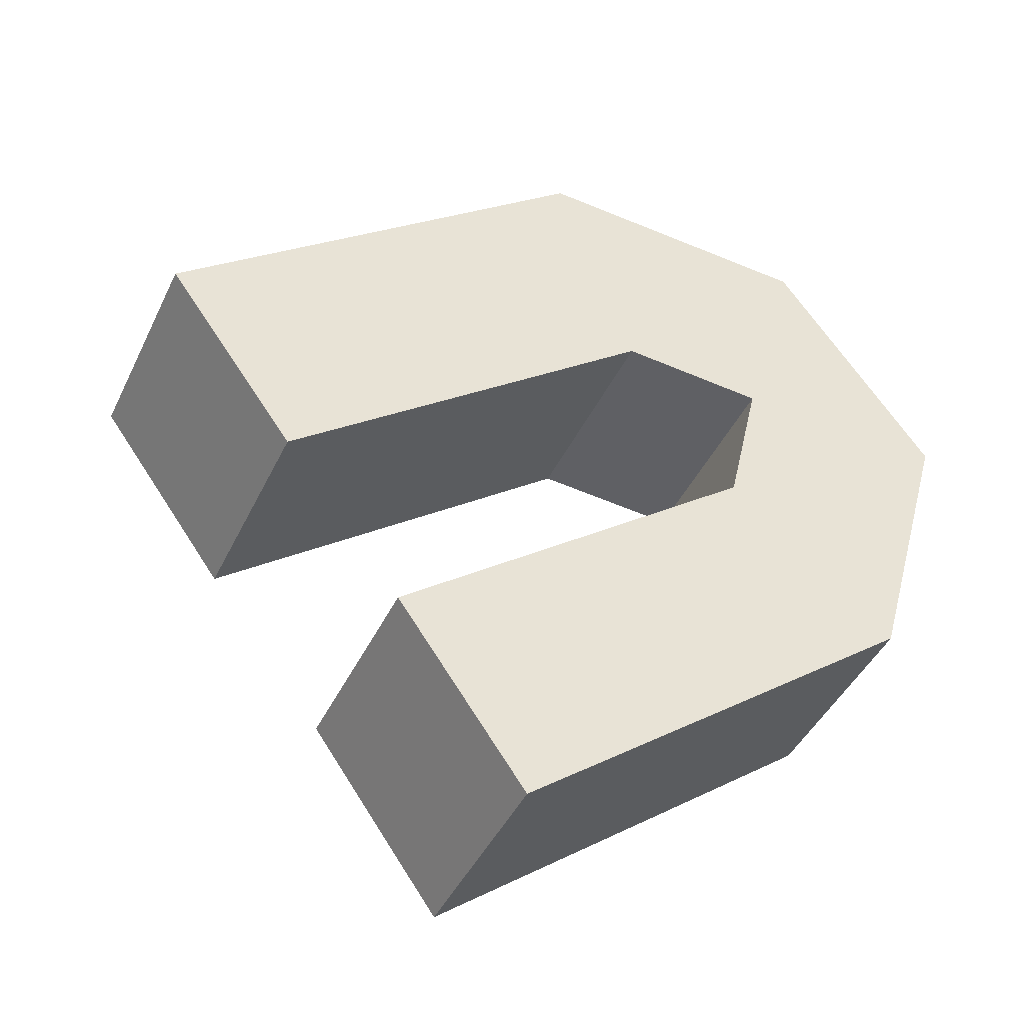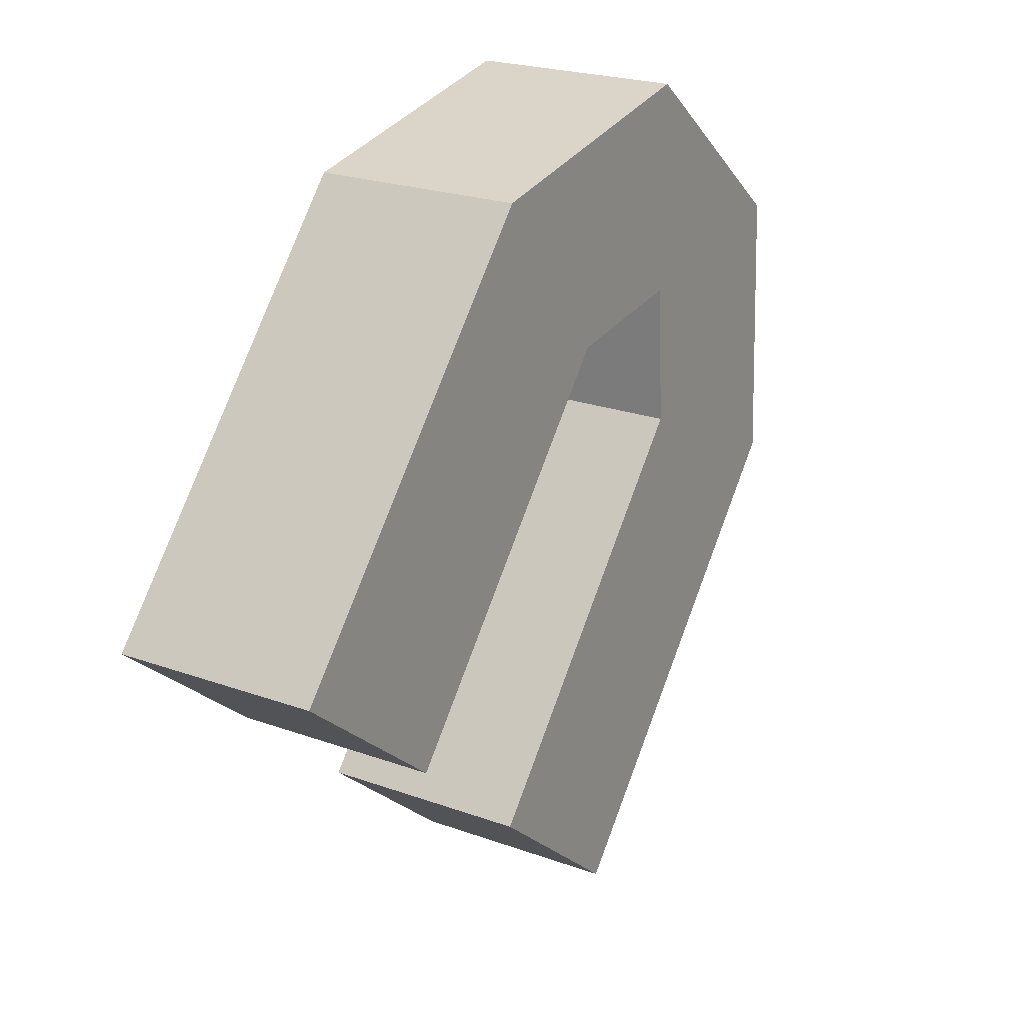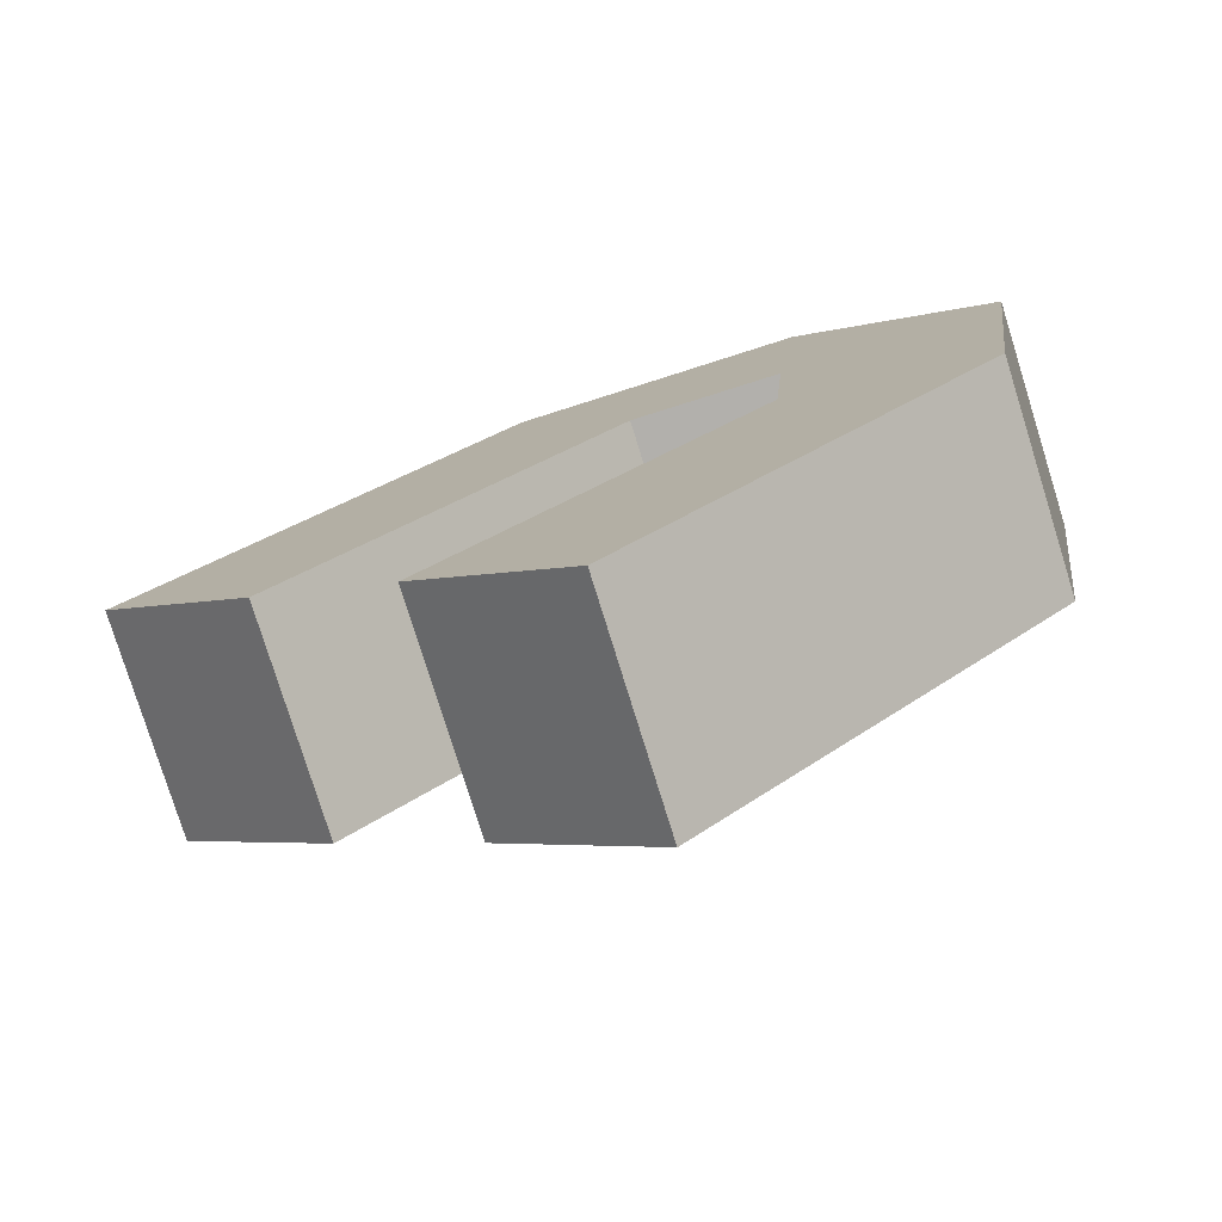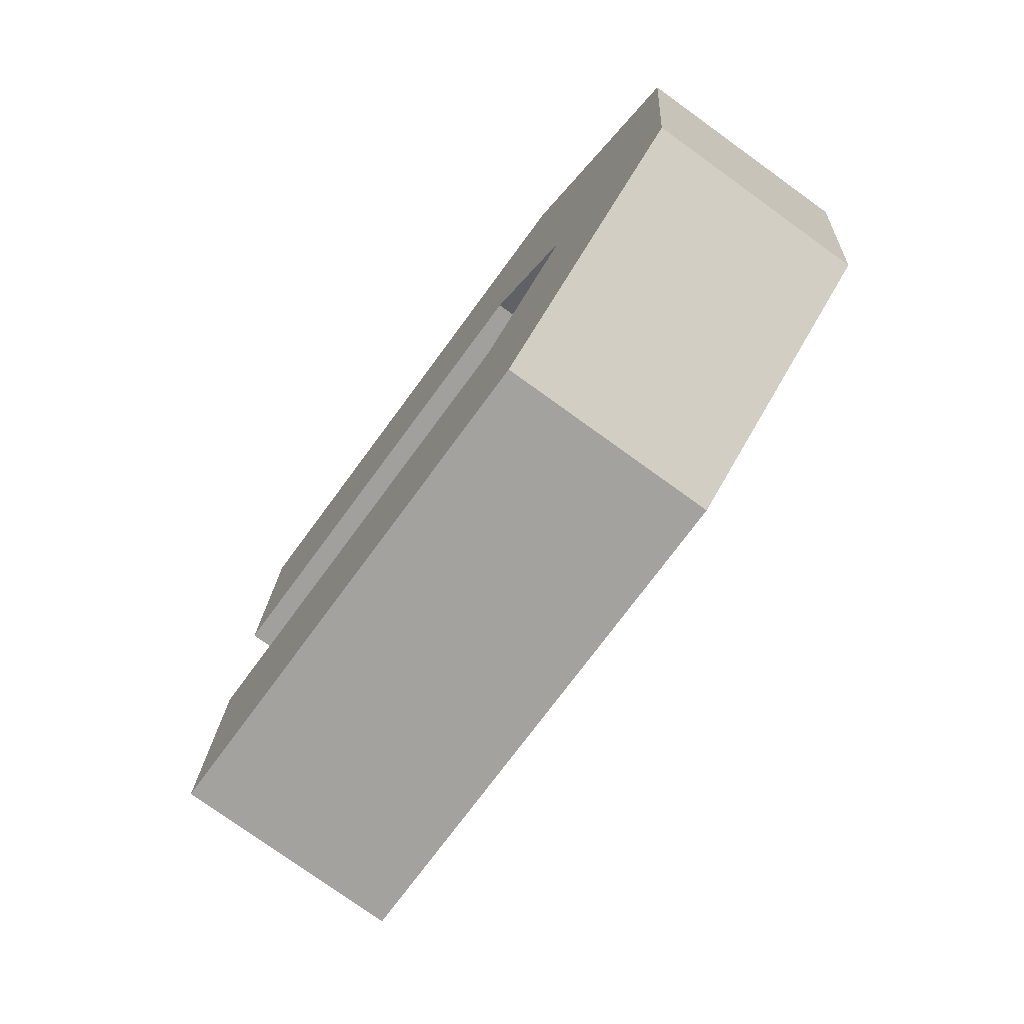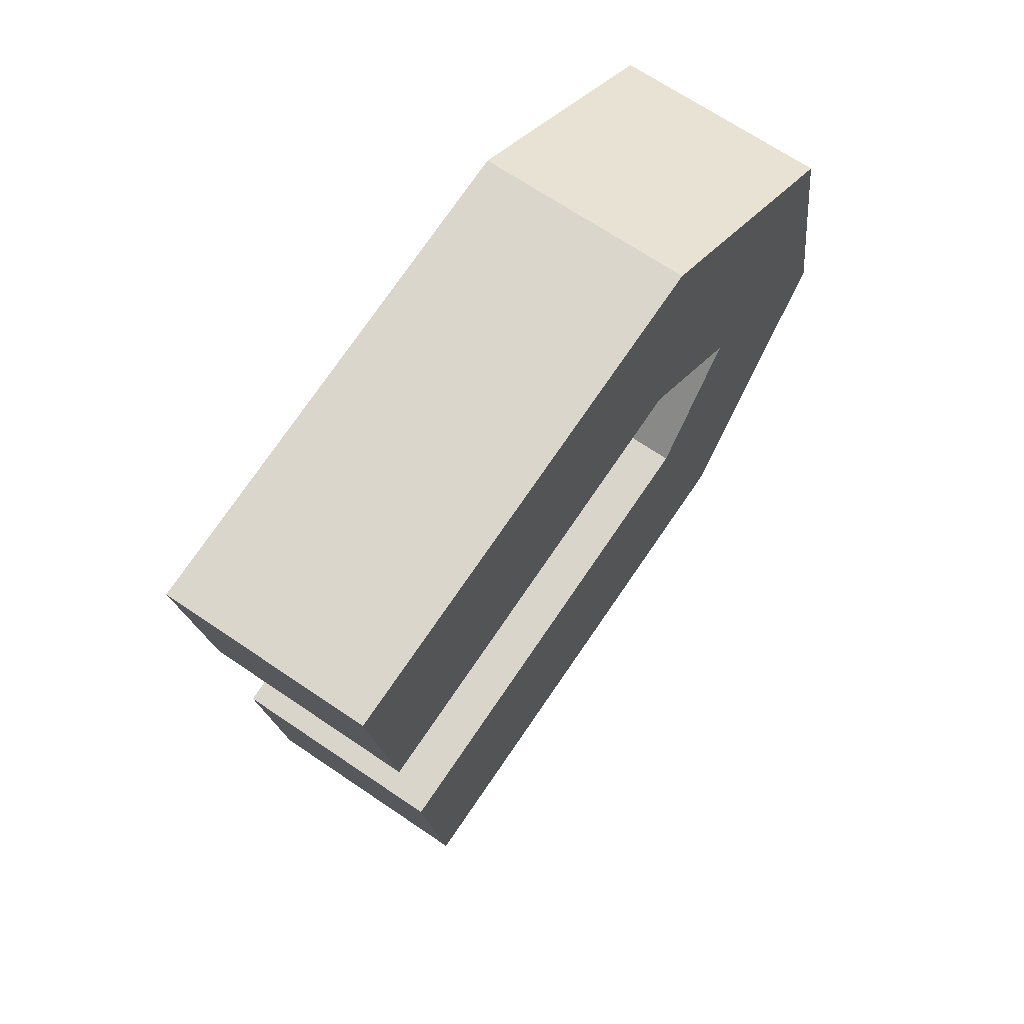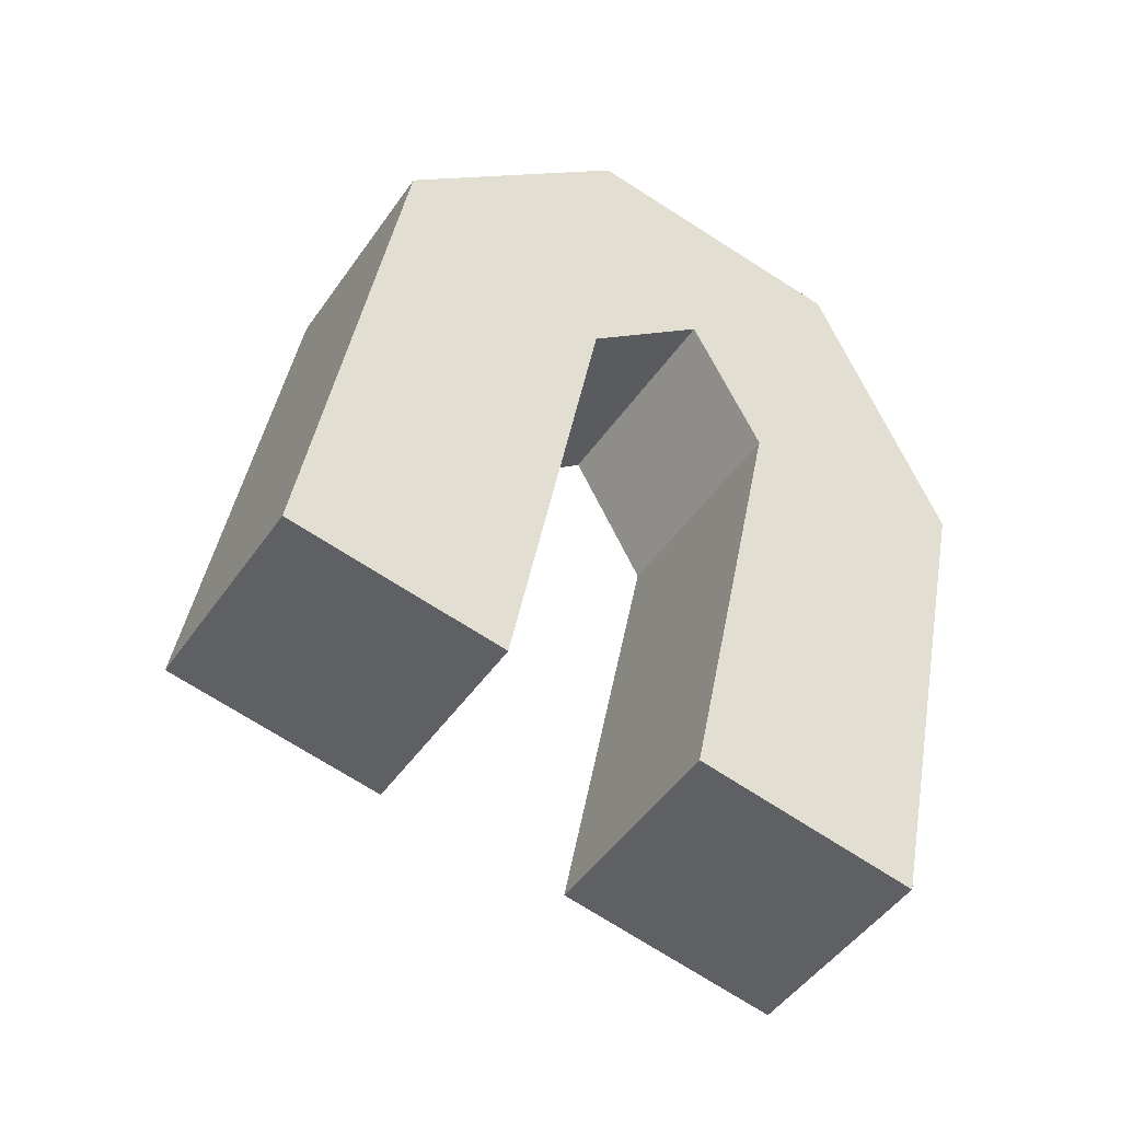
<metadata>
{"format":"obj","ext":"obj","renderer":"f3d","projection":"perspective","resolution":1024,"background":"white","views":[{"elev":73.4,"azim":-151.9,"up":"+Y"},{"elev":-54.6,"azim":-69.6,"up":"+Z"},{"elev":-43.9,"azim":-148.1,"up":"+Z"},{"elev":-10.5,"azim":-95.6,"up":"+Z"},{"elev":-45.9,"azim":-92.8,"up":"+Z"},{"elev":-5.9,"azim":153.2,"up":"+Z"}]}
</metadata>
<code>
o V
v -0.603 -0.06219 0.867
v -0.3927 -0.09665 0.987
v -0.6211 -0.3655 1.334
v -0.5866 -0.4436 1.467
v -0.4405 -0.394 1.436
v -0.2078 -0.1213 1.084
v -0.000838 -0.1538 1.2
v -0.2611 -0.4633 1.6
v -0.5433 -0.5617 1.665
v -0.797 -0.5252 1.528
v -0.8537 -0.3641 1.259
v -0.5629 -0.2605 0.7398
v -0.3526 -0.295 0.8599
v -0.581 -0.5638 1.207
v -0.5465 -0.6419 1.34
v -0.4004 -0.5923 1.309
v -0.1677 -0.3197 0.9567
v 0.03925 -0.3522 1.073
v -0.221 -0.6616 1.473
v -0.5032 -0.7601 1.538
v -0.757 -0.7236 1.401
v -0.8136 -0.5625 1.132
f 11 2 1
f 5 7 6
f 5 8 7
f 11 3 2
f 11 4 3
f 4 8 5
f 10 4 11
f 4 9 8
f 10 9 4
f 22 12 13
f 16 17 18
f 16 18 19
f 22 13 14
f 22 14 15
f 15 16 19
f 21 22 15
f 15 19 20
f 21 15 20
f 11 1 12 22
f 1 2 13 12
f 5 6 17 16
f 6 7 18 17
f 7 8 19 18
f 2 3 14 13
f 3 4 15 14
f 4 5 16 15
f 10 11 22 21
f 8 9 20 19
f 9 10 21 20

</code>
